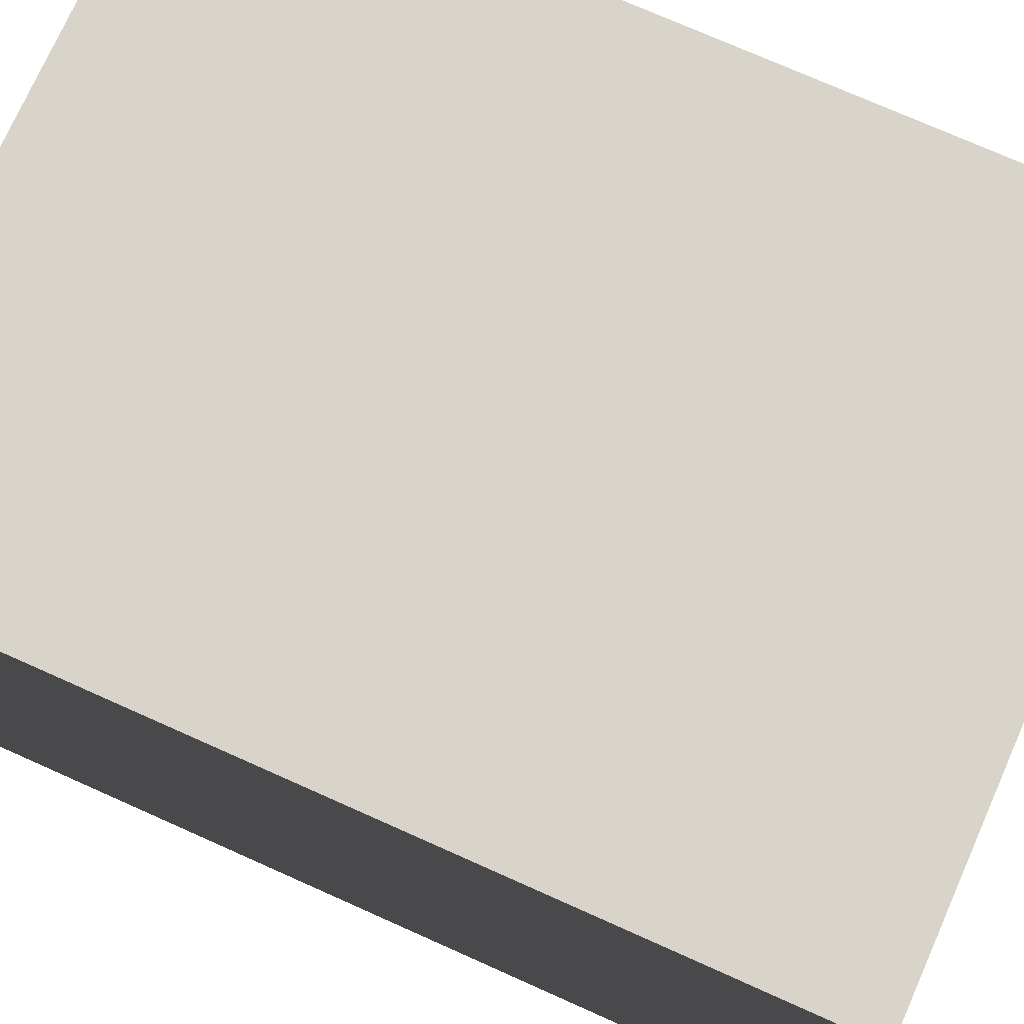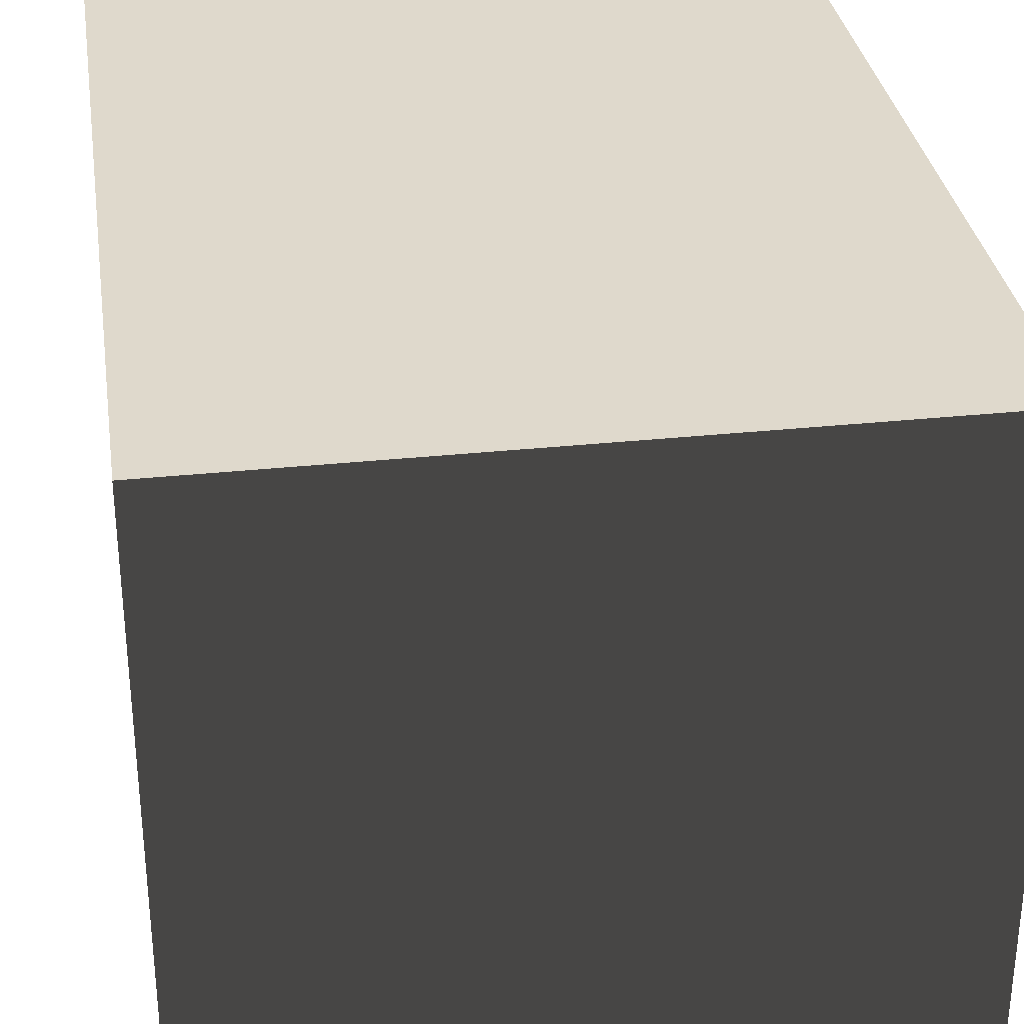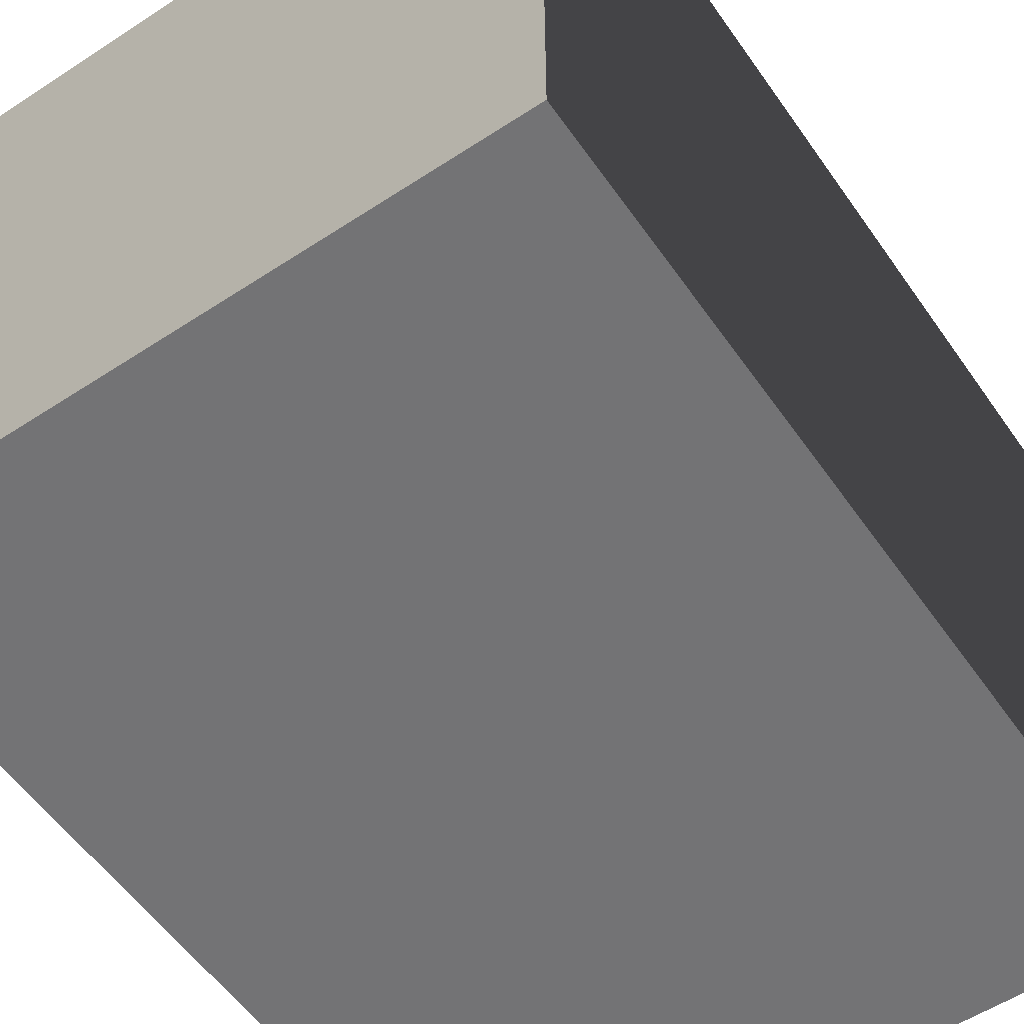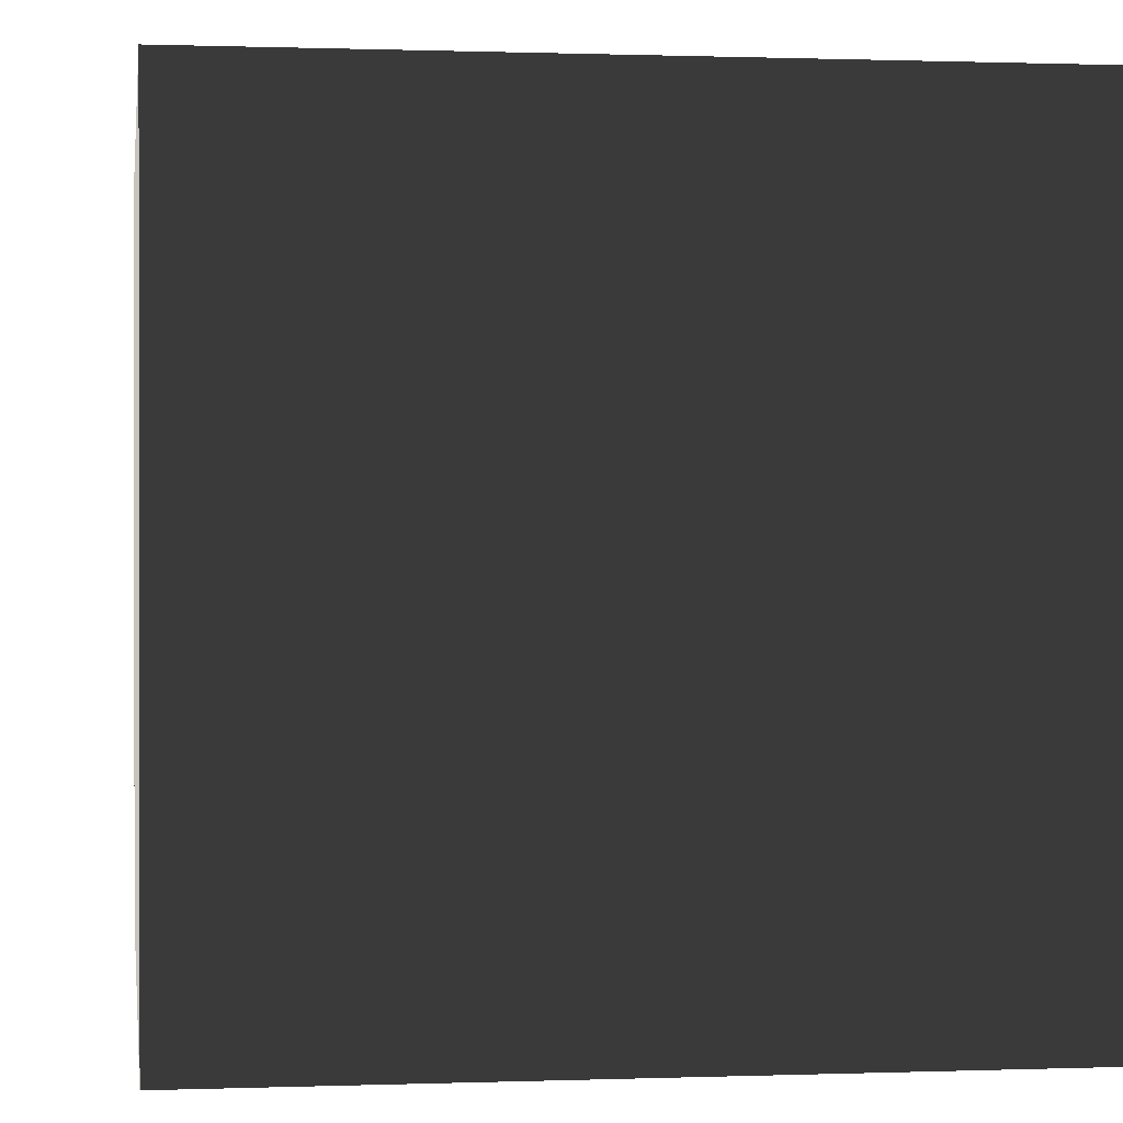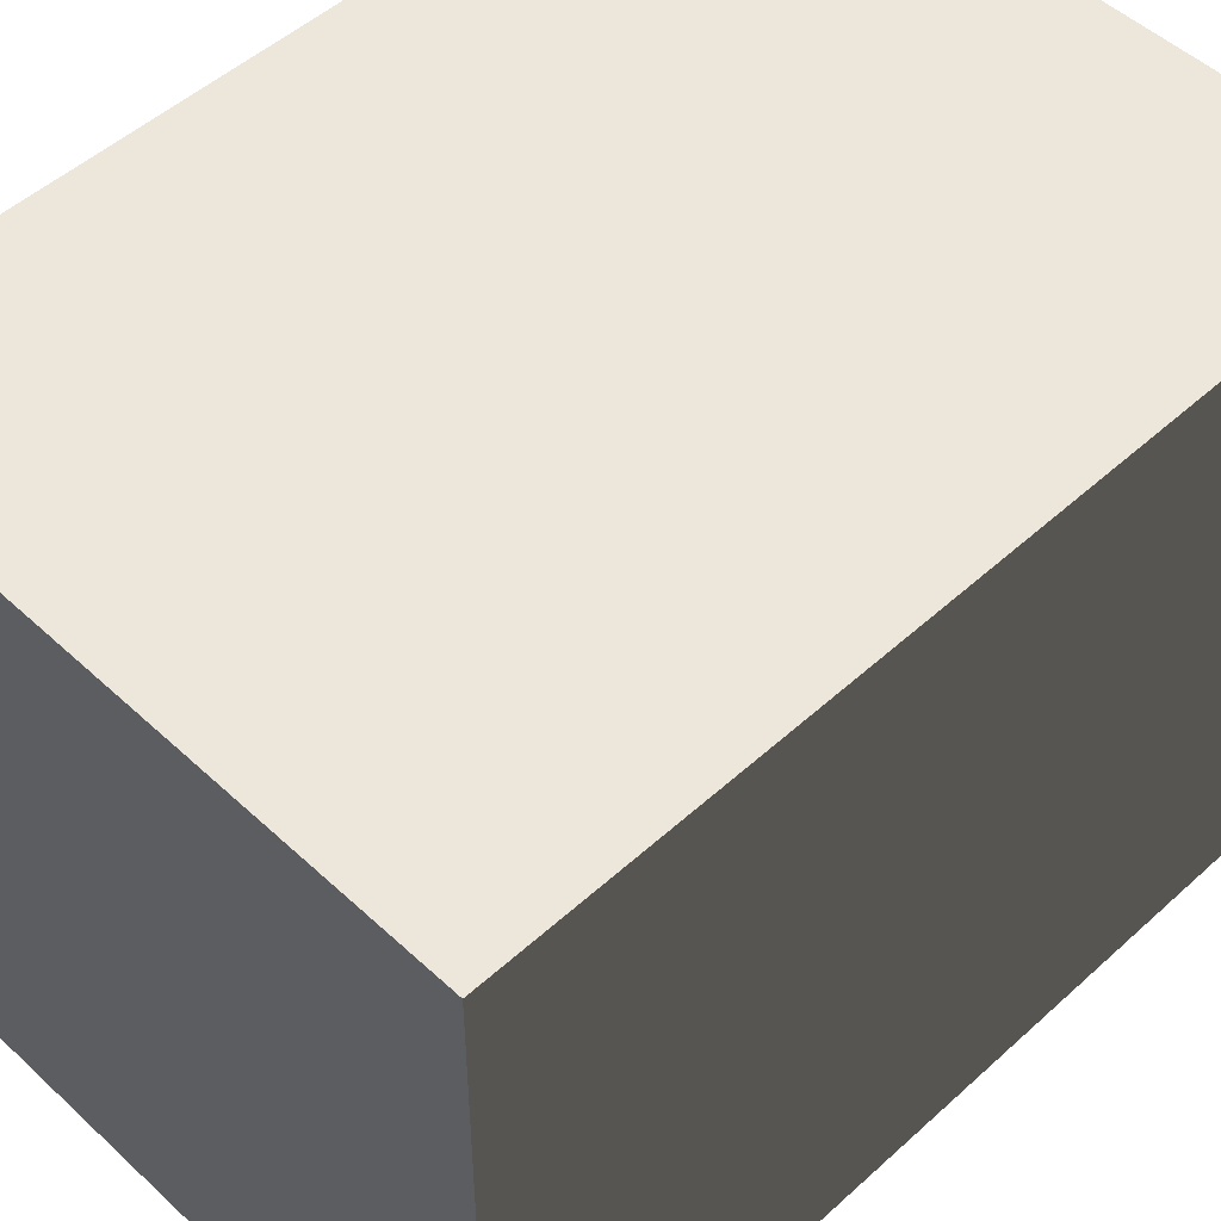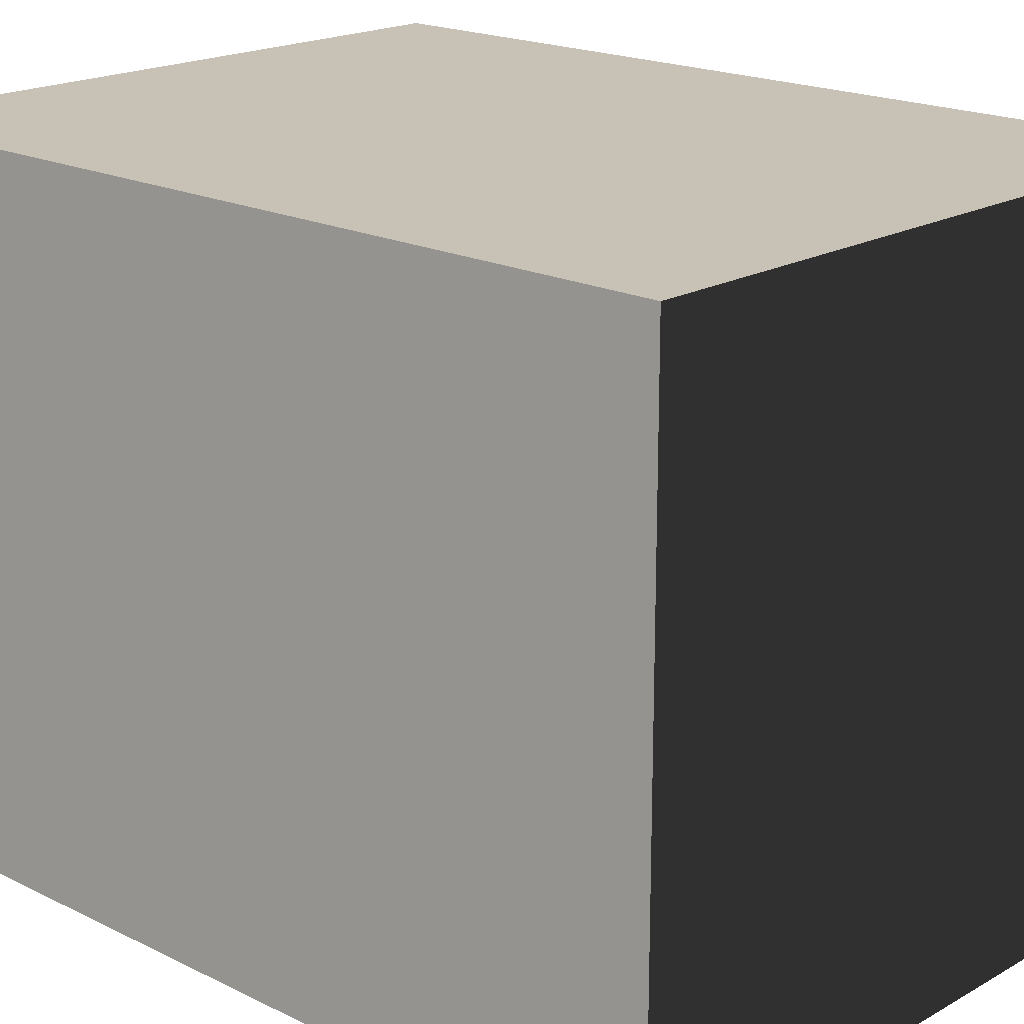
<metadata>
{"format":"obj","ext":"obj","renderer":"f3d","projection":"perspective","resolution":1024,"background":"white","views":[{"elev":74.9,"azim":114.0,"up":"+Y"},{"elev":32.3,"azim":171.6,"up":"+Y"},{"elev":-56.0,"azim":-145.5,"up":"+Y"},{"elev":0.5,"azim":-7.9,"up":"+Y"},{"elev":50.7,"azim":45.3,"up":"+Y"},{"elev":19.0,"azim":133.1,"up":"+Y"}]}
</metadata>
<code>
o rotor
v 0.125 0.125 -4
v 0.125 0.875 -4
v 0.875 0.875 -4
v 0.875 0.125 -4
v 0.875 0.875 -3
v 0.875 0.125 -3
v 0.125 0.875 -3
v 0.125 0.125 -3
f 1 2 3 4
f 4 3 5 6
f 6 5 7 8
f 8 7 2 1
f 2 7 5 3
f 8 1 4 6

</code>
